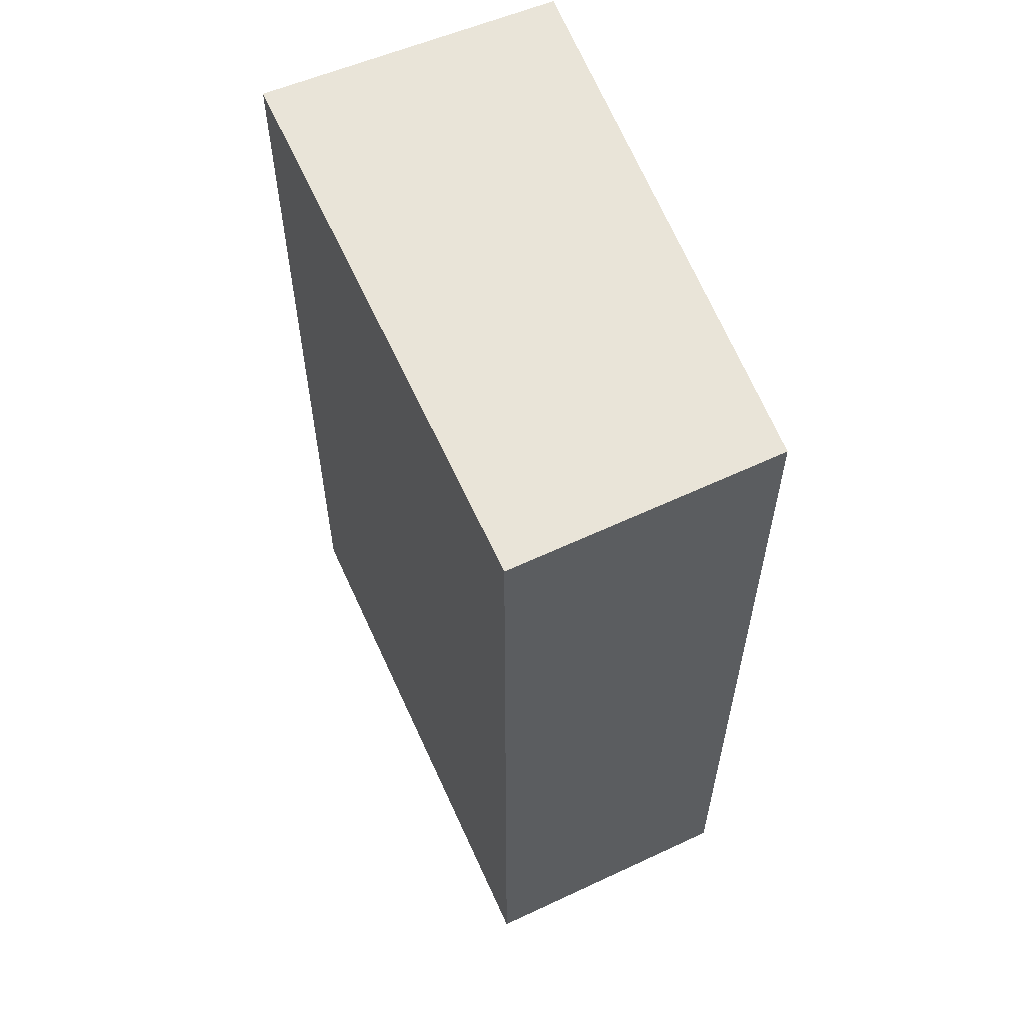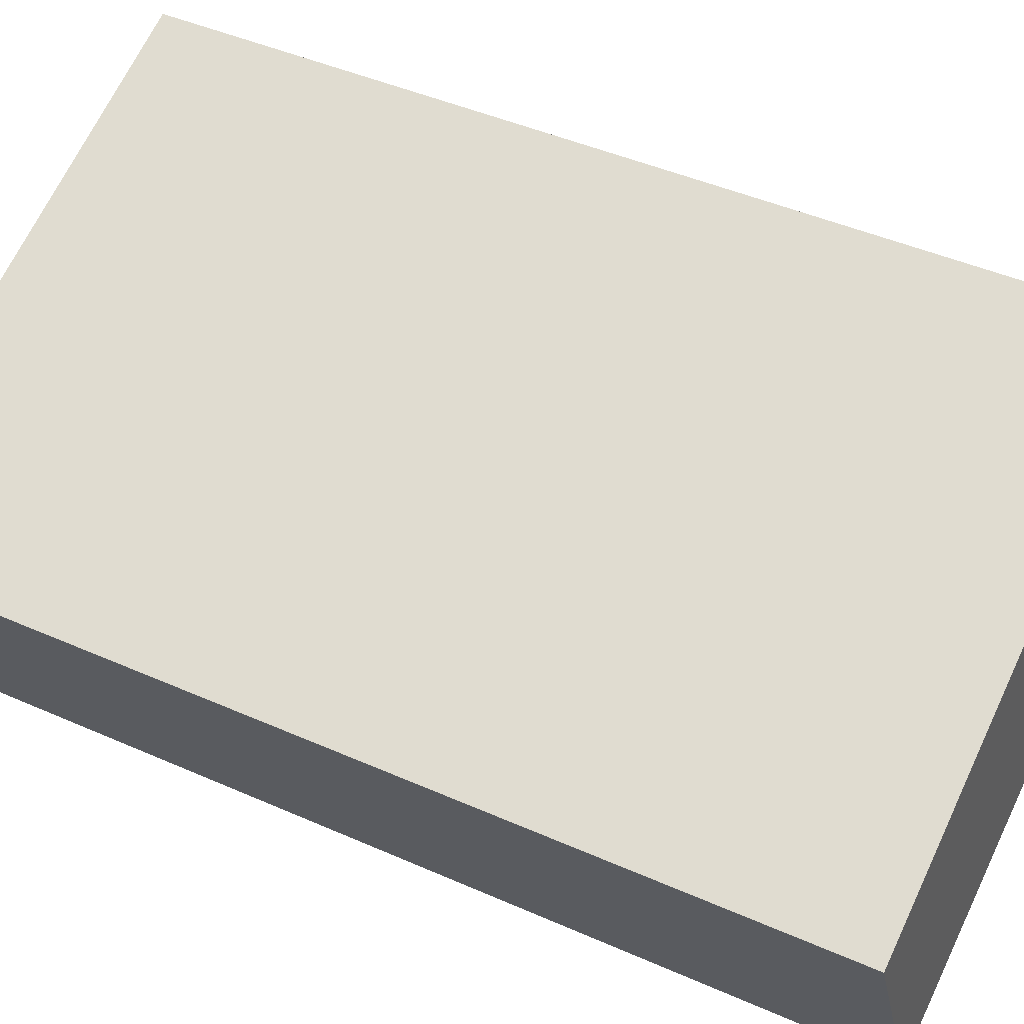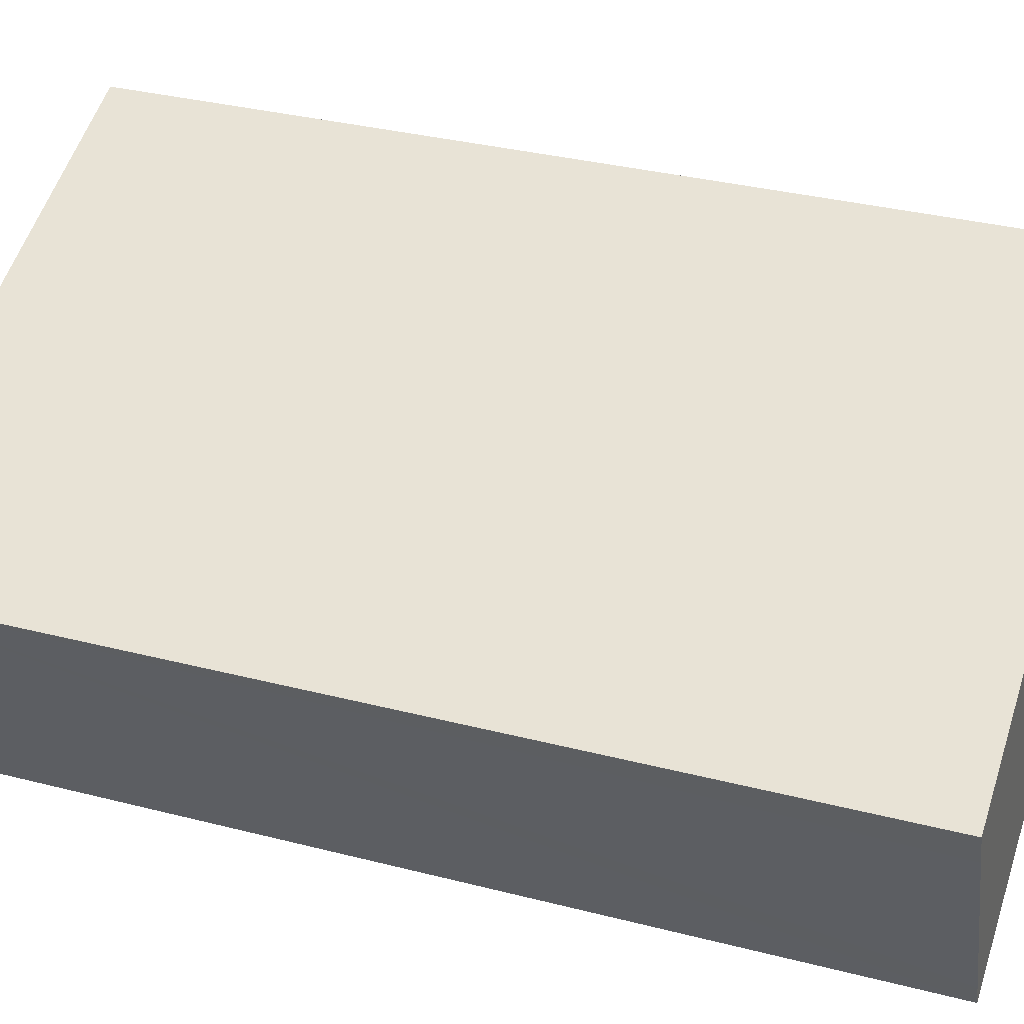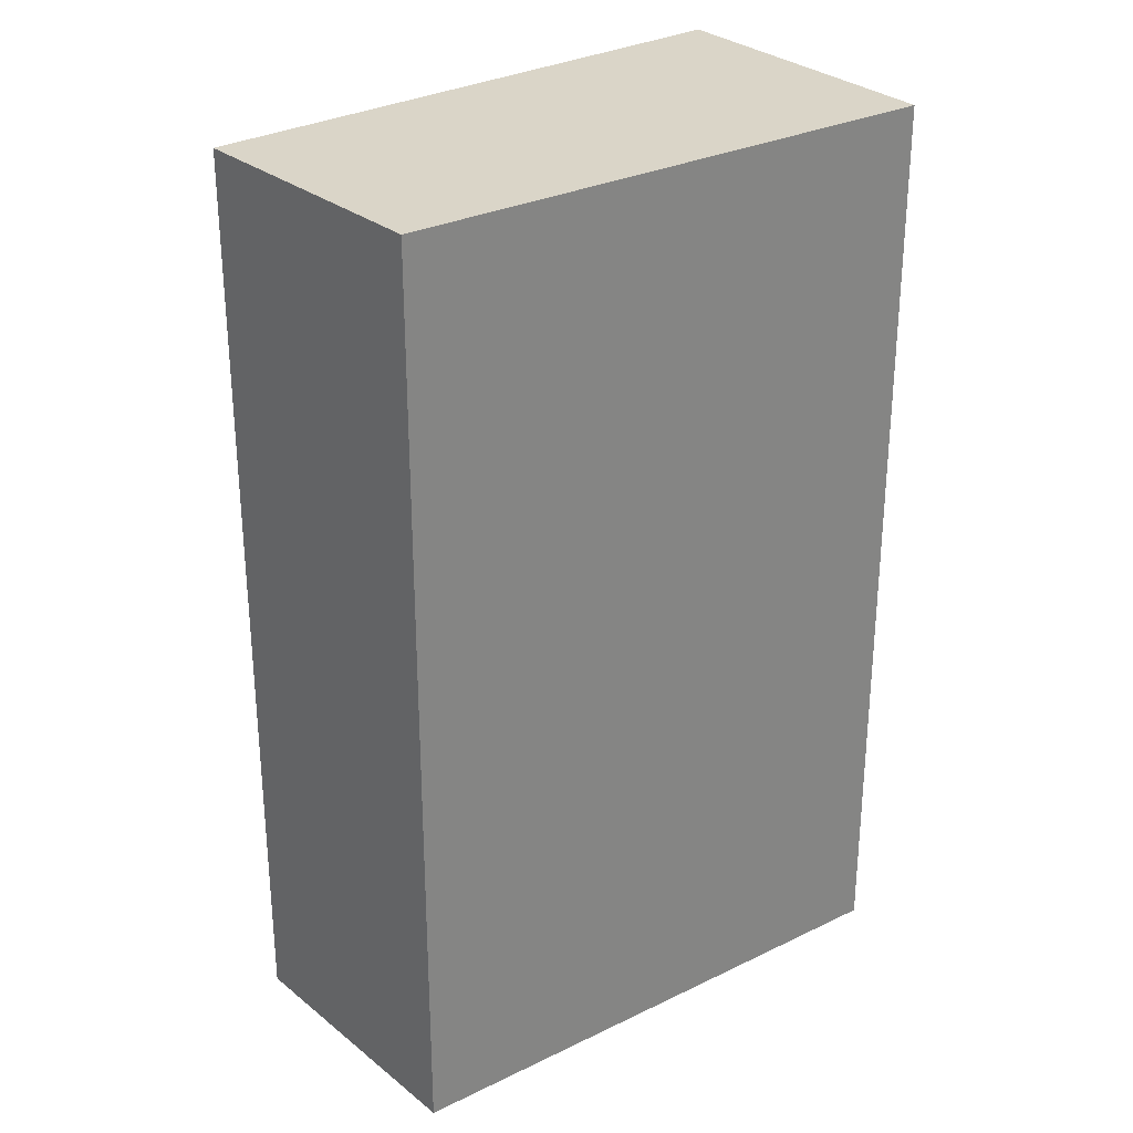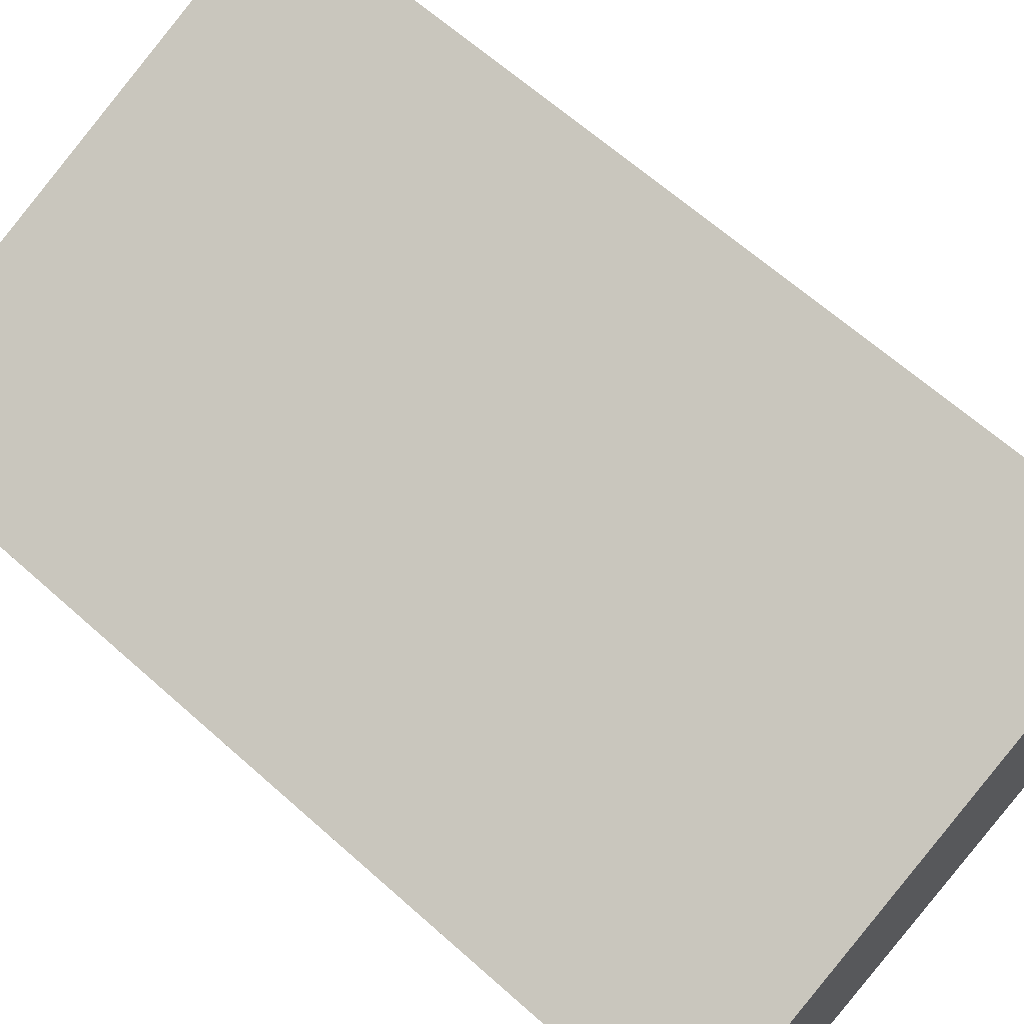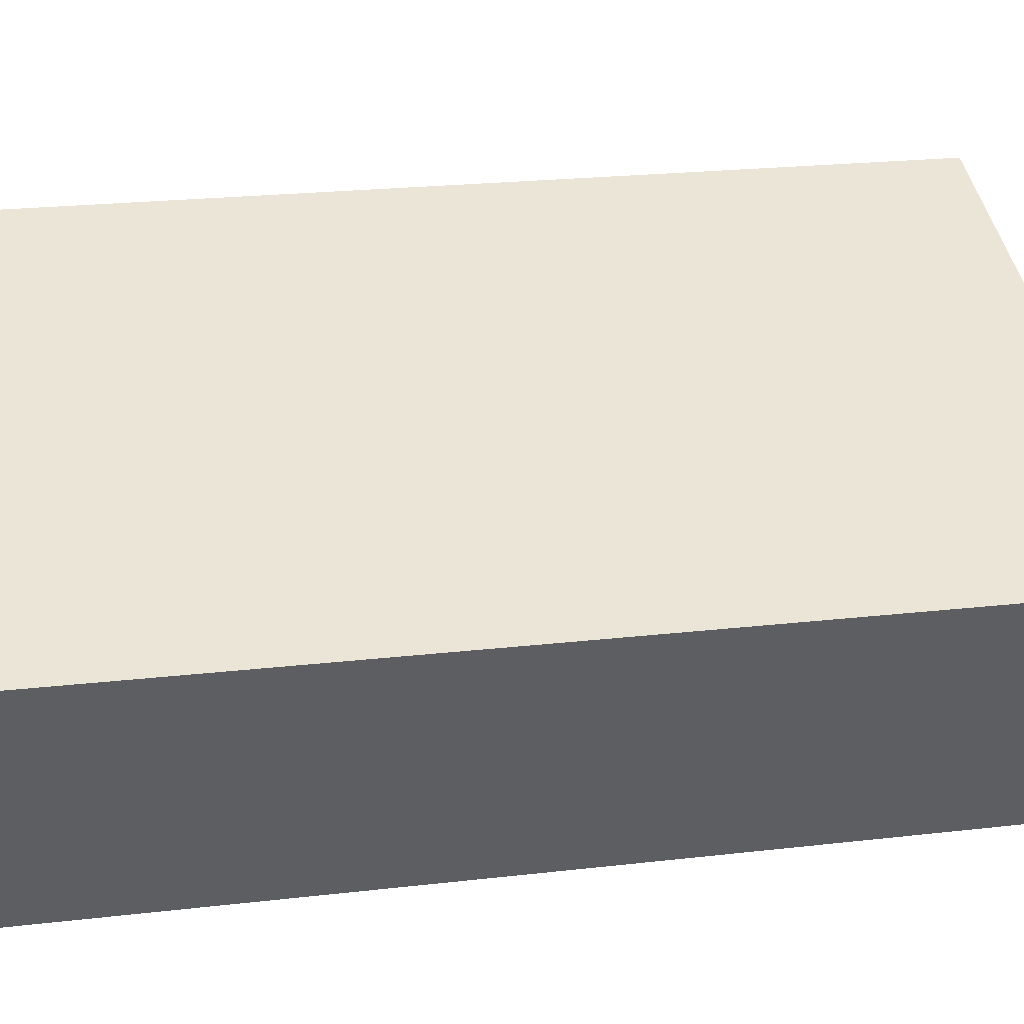
<metadata>
{"format":"obj","ext":"obj","renderer":"f3d","projection":"perspective","resolution":1024,"background":"white","views":[{"elev":60.6,"azim":86.6,"up":"+Y"},{"elev":44.6,"azim":117.3,"up":"+Z"},{"elev":33.7,"azim":109.3,"up":"+Z"},{"elev":29.3,"azim":161.7,"up":"+Y"},{"elev":64.7,"azim":131.9,"up":"+Z"},{"elev":22.3,"azim":78.6,"up":"+Z"}]}
</metadata>
<code>
v  5.069 7.563 0.406
v  0.832 7.563 2.349
v  5.188 7.563 0.697
v  0 7.563 4.631e-16
v  4.43 7.563 -1.16
v  4.344 7.563 -1.37
v  4.344 8.389e-17 -1.37
v  0 0 0
v  0.832 -1.438e-16 2.349
v  5.188 -4.268e-17 0.697
v  5.069 -2.486e-17 0.406
v  4.43 7.103e-17 -1.16
g defaultobject
f 1 2 3
f 2 1 4
f 4 1 5
f 4 5 6
f 7 4 6
f 4 7 8
f 8 2 4
f 2 8 9
f 9 3 2
f 3 9 10
f 10 1 3
f 1 10 5
f 5 10 6
f 6 10 7
f 7 10 11
f 7 11 12
f 8 10 9
f 10 8 11
f 11 8 7
f 11 7 12

</code>
